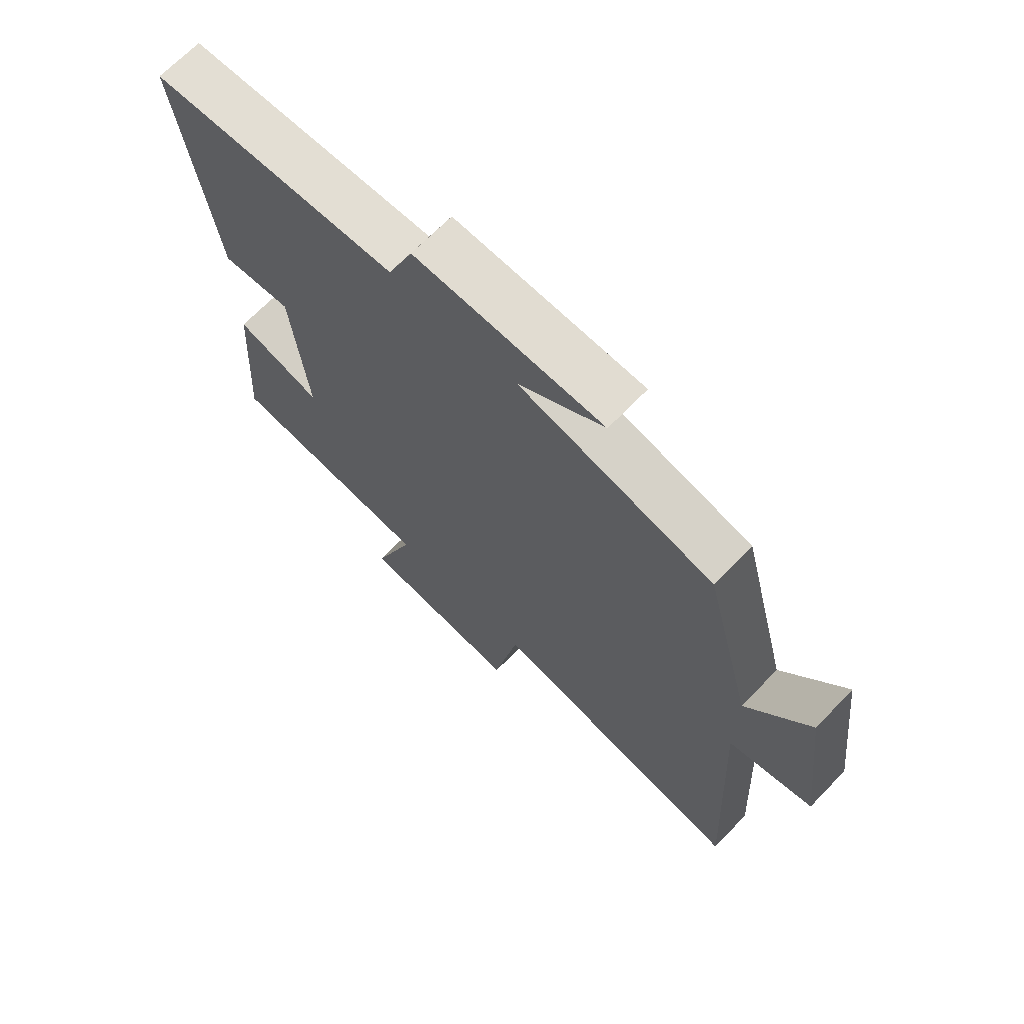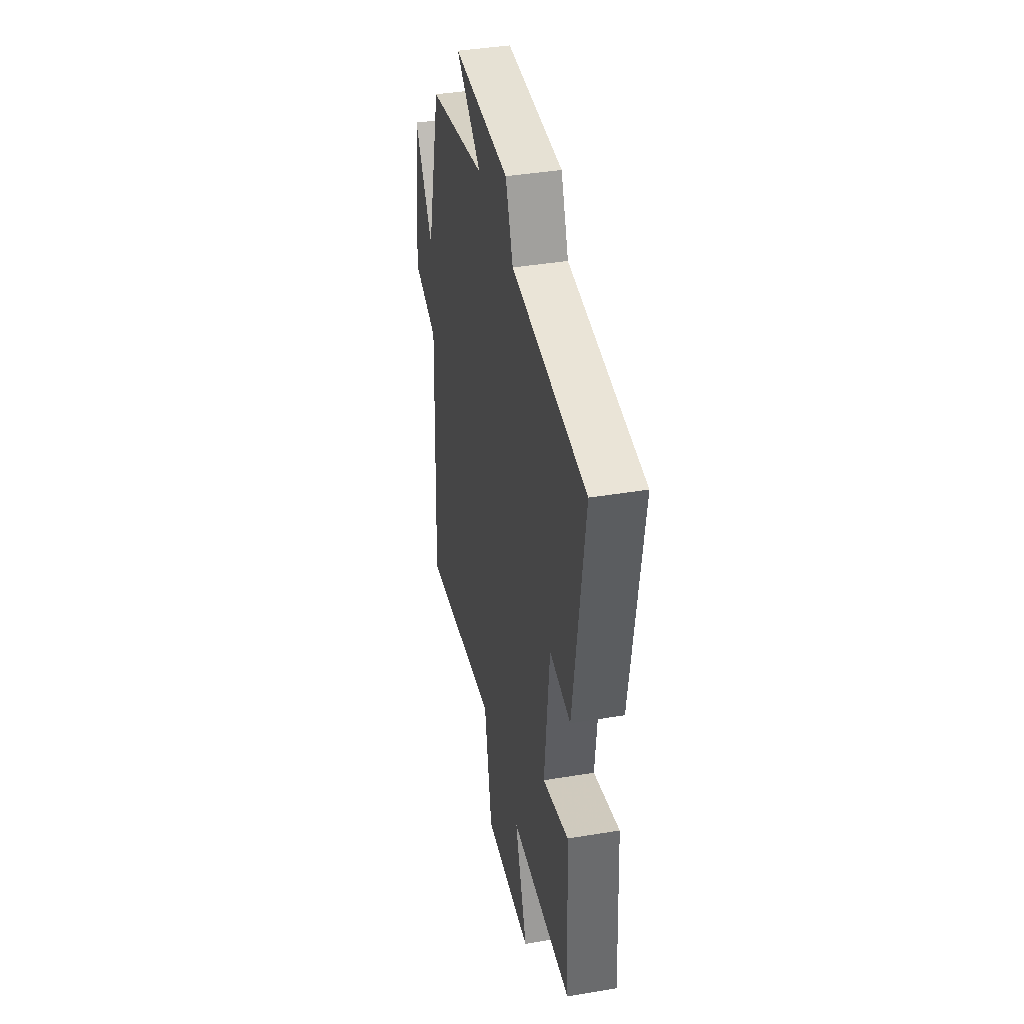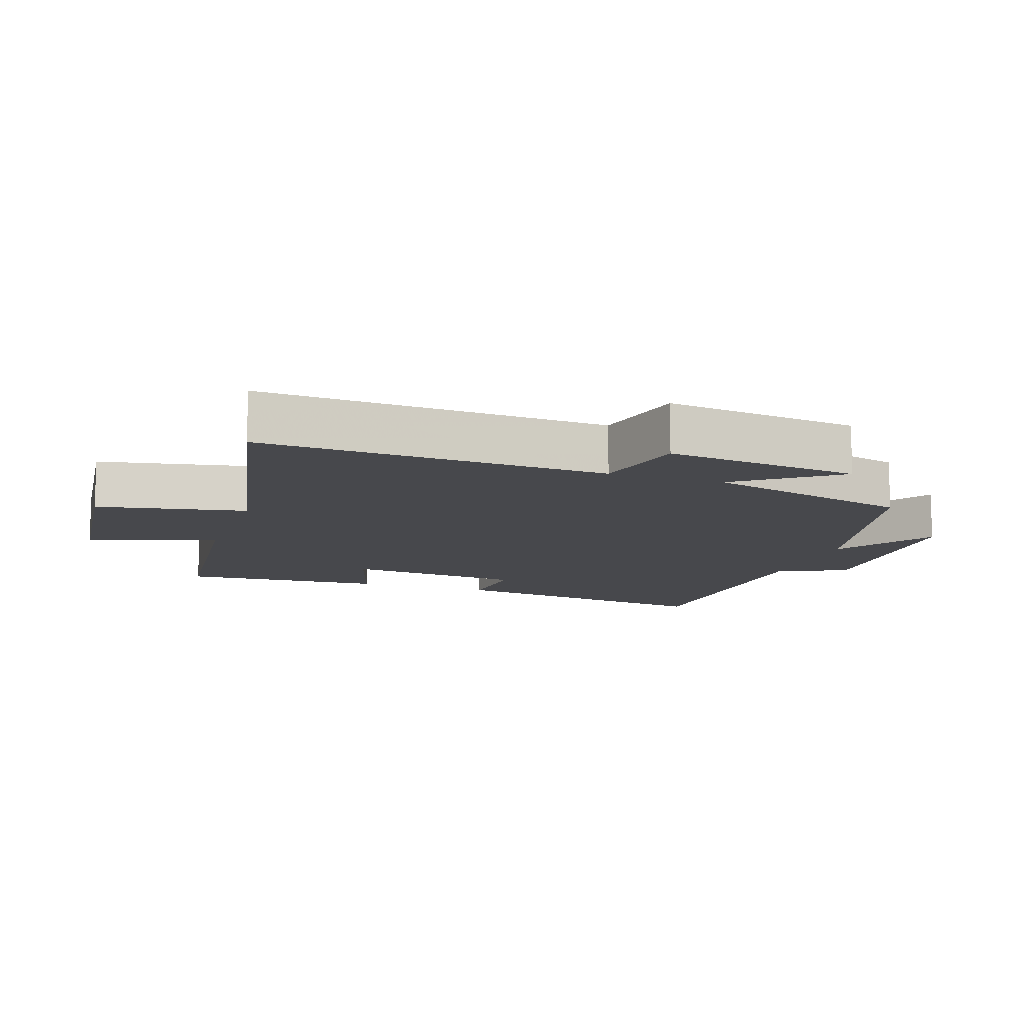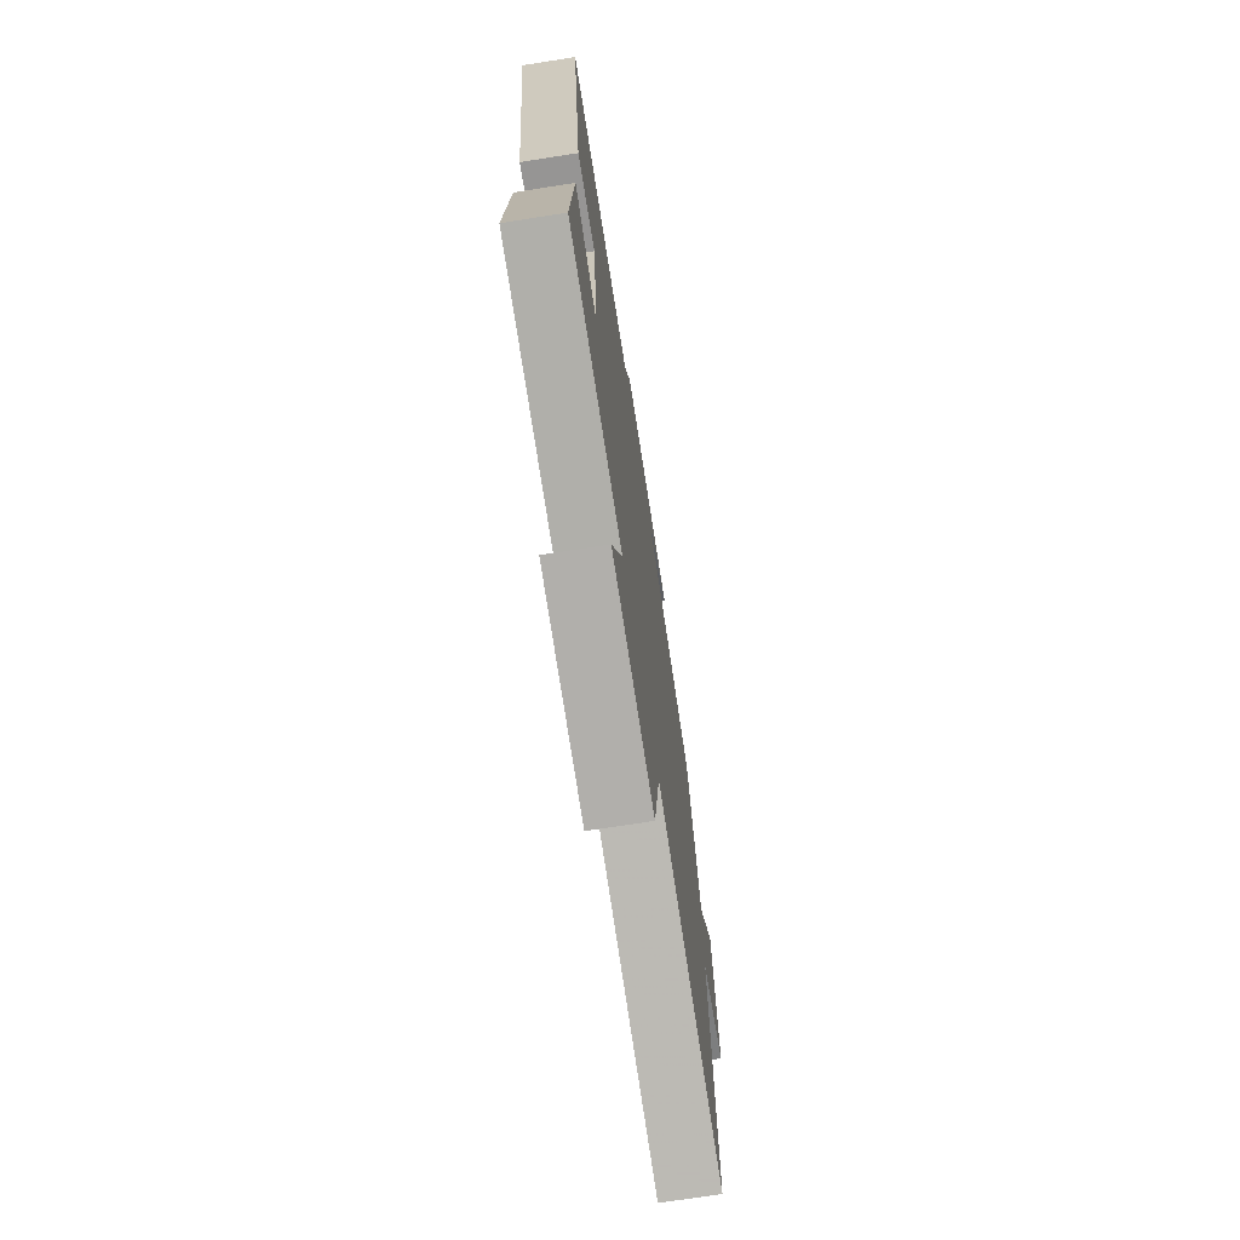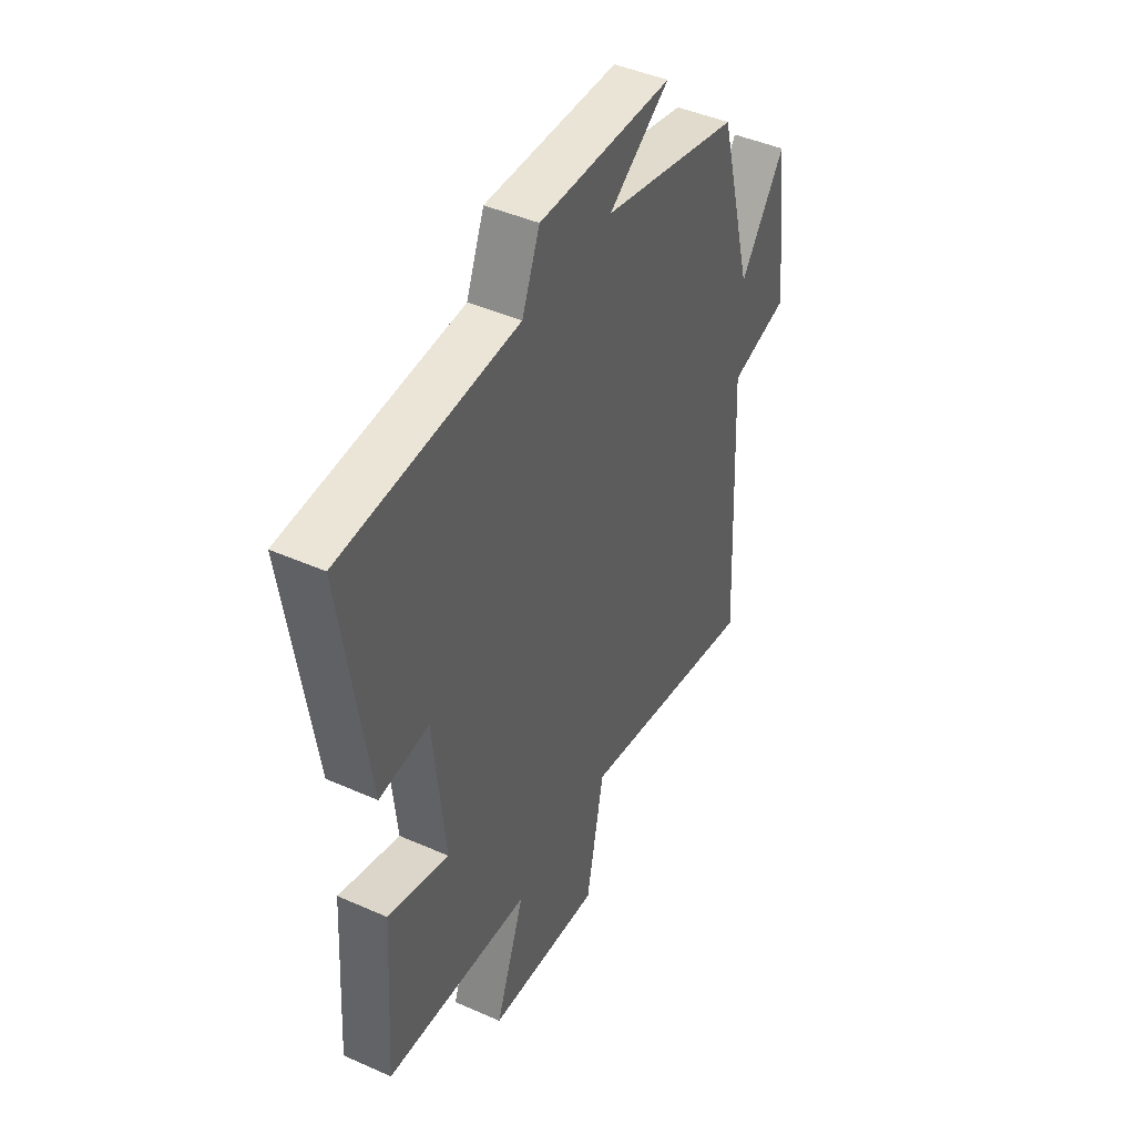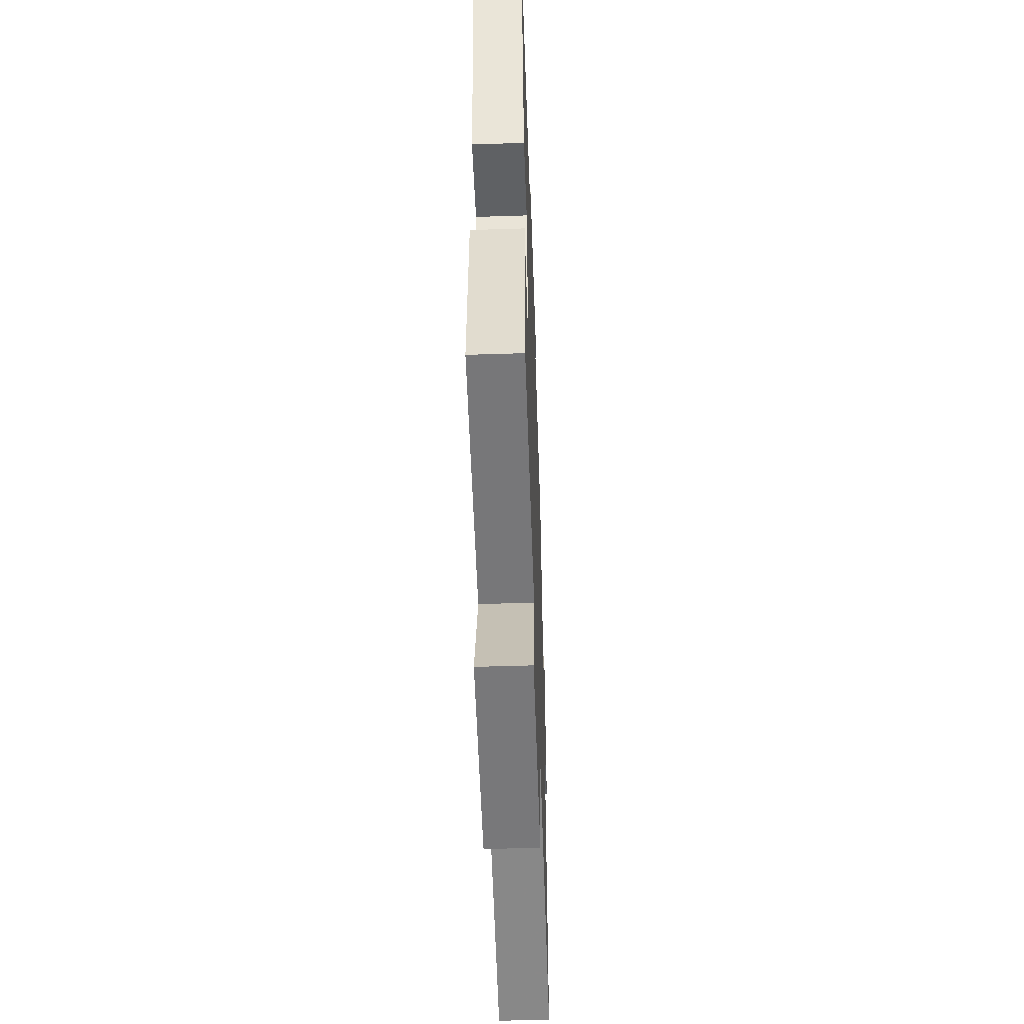
<metadata>
{"format":"obj","ext":"obj","renderer":"f3d","projection":"perspective","resolution":1024,"background":"white","views":[{"elev":68.2,"azim":-136.0,"up":"+Z"},{"elev":41.0,"azim":78.6,"up":"+Z"},{"elev":-11.6,"azim":-108.6,"up":"+Y"},{"elev":-72.2,"azim":98.9,"up":"+Z"},{"elev":44.7,"azim":117.2,"up":"+Z"},{"elev":-51.3,"azim":92.0,"up":"+Z"}]}
</metadata>
<code>
v -0.527 0.07 -0.592
v -0.5 0.07 -0.07
v -0.644 0.07 -0.036
v -0.608 0.07 0.256
v -0.5 0.07 0.106
v -0.417 0.07 0.419
v -0.083 0.07 0.5
v -0.23 0.07 0.596
v 0.094 0.07 0.606
v 0.137 0.07 0.5
v 0.562 0.07 0.482
v 0.5 0.07 0.059
v 0.38 0.07 0.069
v 0.352 0.07 -0.203
v 0.5 0.07 -0.157
v 0.52 0.07 -0.463
v 0.166 0.07 -0.5
v 0.237 0.07 -0.694
v -0.039 0.07 -0.724
v -0.082 0.07 -0.5
v -0.527 0 -0.592
v -0.5 0 -0.07
v -0.644 0 -0.036
v -0.608 0 0.256
v -0.5 0 0.106
v -0.417 0 0.419
v -0.083 0 0.5
v -0.23 0 0.596
v 0.094 0 0.606
v 0.137 0 0.5
v 0.562 0 0.482
v 0.5 0 0.059
v 0.38 0 0.069
v 0.352 0 -0.203
v 0.5 0 -0.157
v 0.52 0 -0.463
v 0.166 0 -0.5
v 0.237 0 -0.694
v -0.039 0 -0.724
v -0.082 0 -0.5
f 17 18 19 20
f 15 16 17 20
f 14 15 20 1
f 13 14 1 2
f 10 11 12 13
f 10 13 2 3
f 7 8 9 10
f 5 6 7 10
f 5 10 3
f 3 4 5
f 40 39 38 37
f 40 37 36 35
f 21 40 35 34
f 22 21 34 33
f 33 32 31 30
f 23 22 33 30
f 30 29 28 27
f 30 27 26 25
f 23 30 25
f 25 24 23
f 1 21 22 2
f 2 22 23 3
f 3 23 24 4
f 4 24 25 5
f 5 25 26 6
f 6 26 27 7
f 7 27 28 8
f 8 28 29 9
f 9 29 30 10
f 10 30 31 11
f 11 31 32 12
f 12 32 33 13
f 13 33 34 14
f 14 34 35 15
f 15 35 36 16
f 16 36 37 17
f 17 37 38 18
f 18 38 39 19
f 19 39 40 20
f 20 40 21 1

</code>
